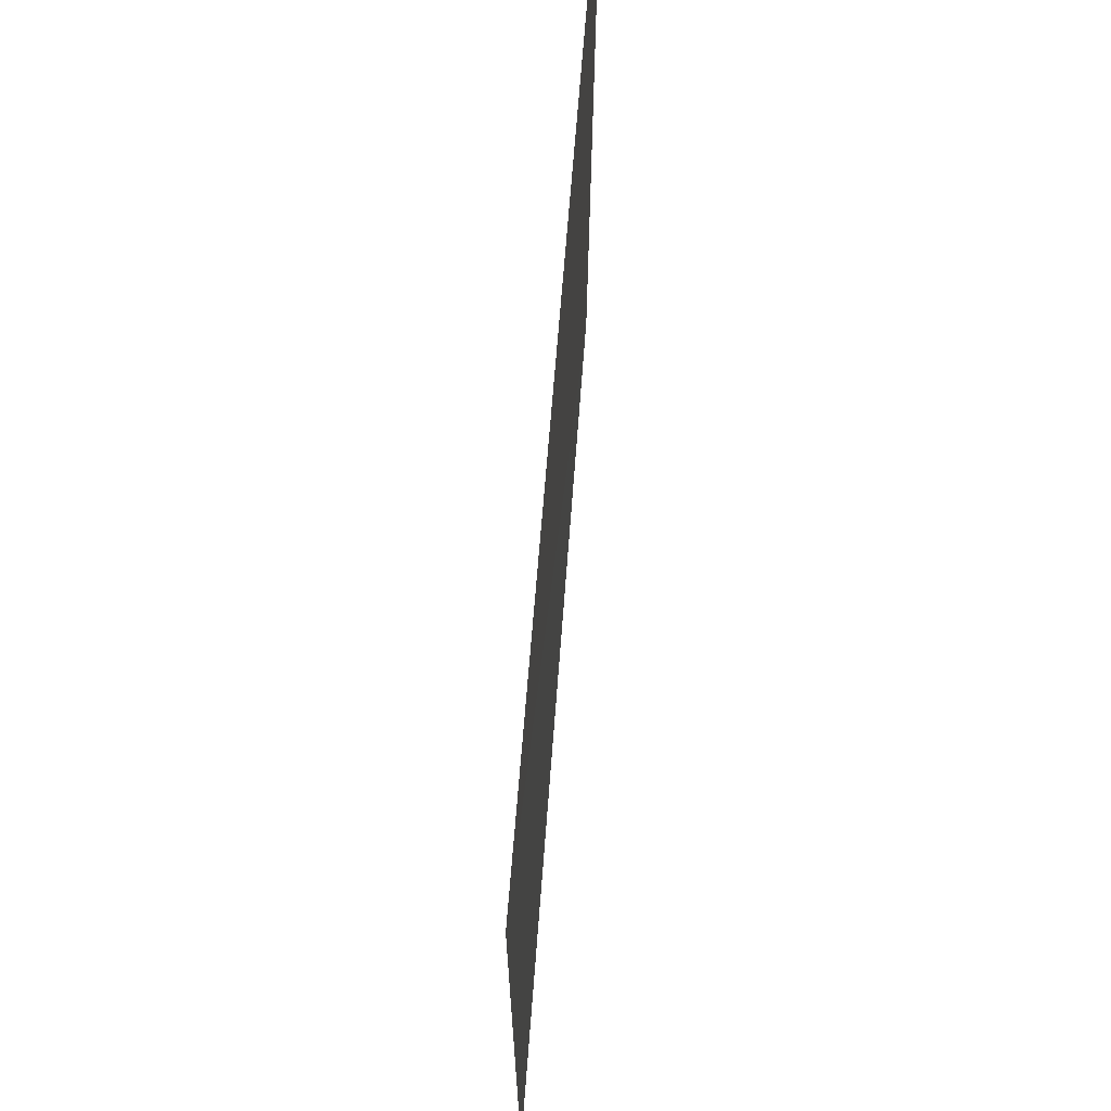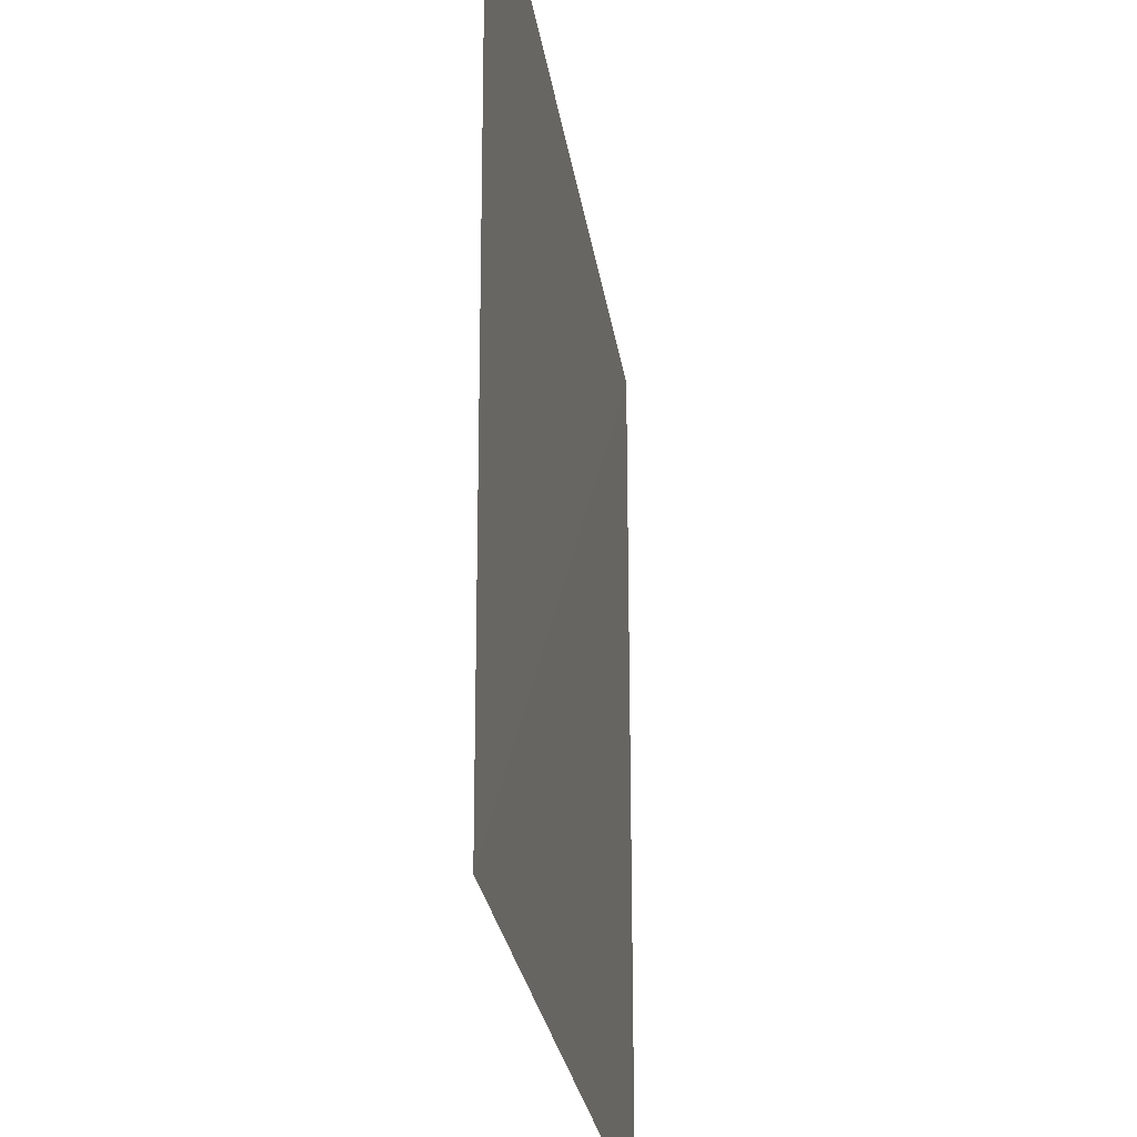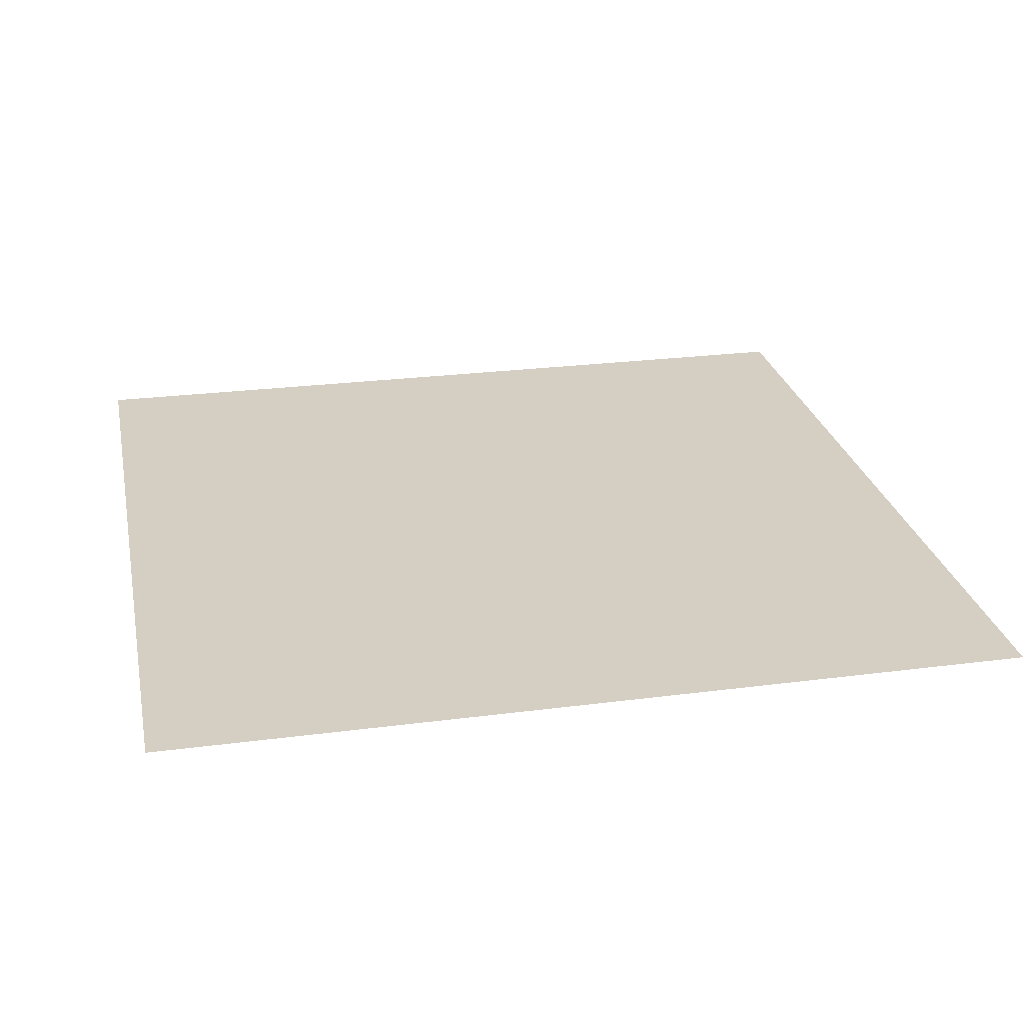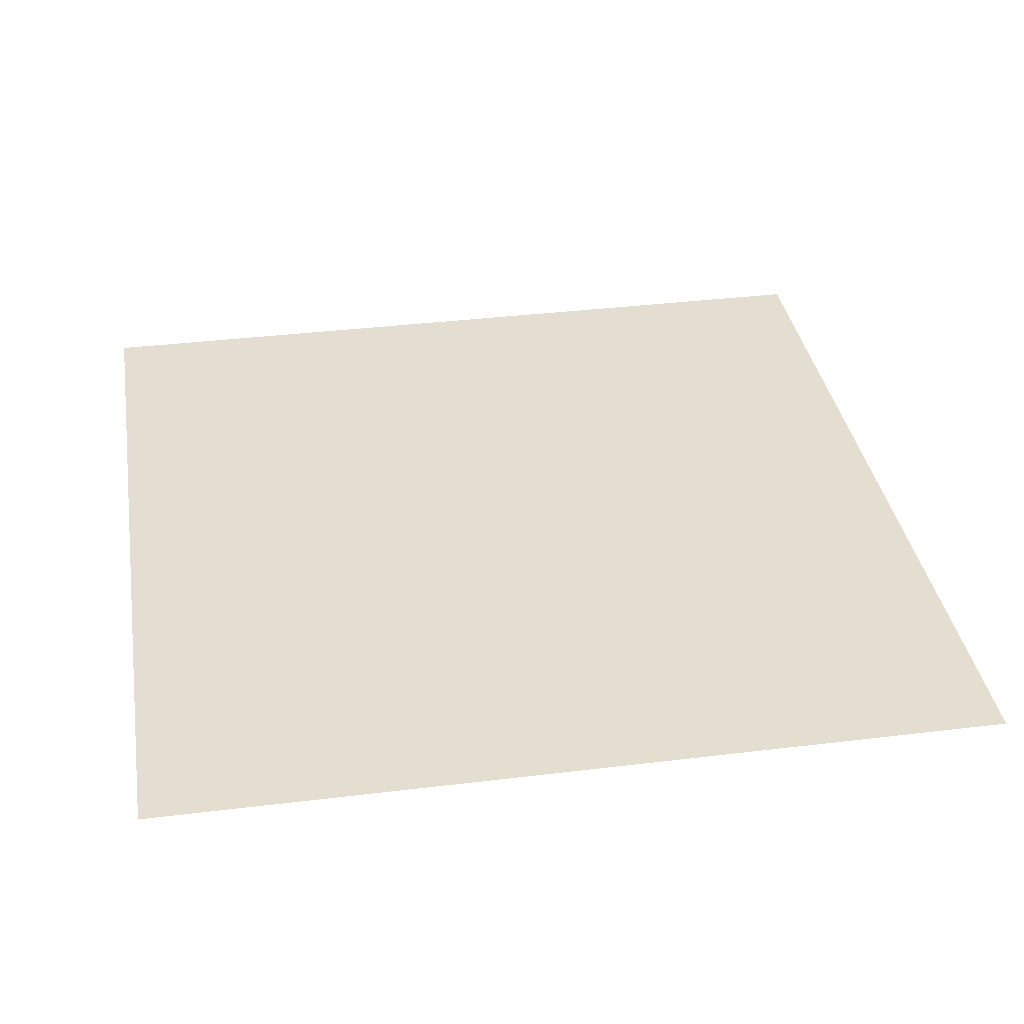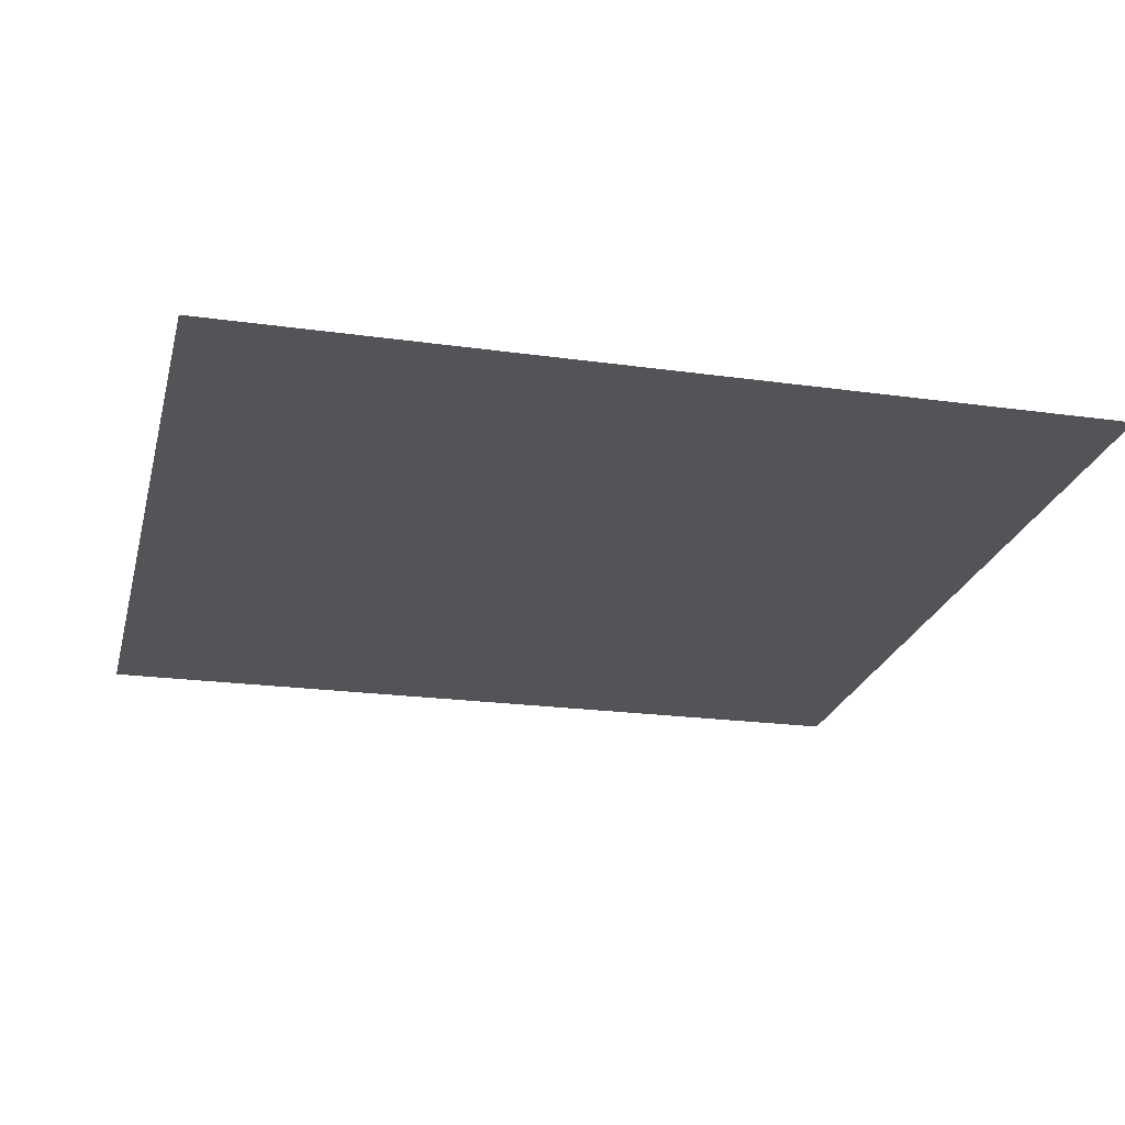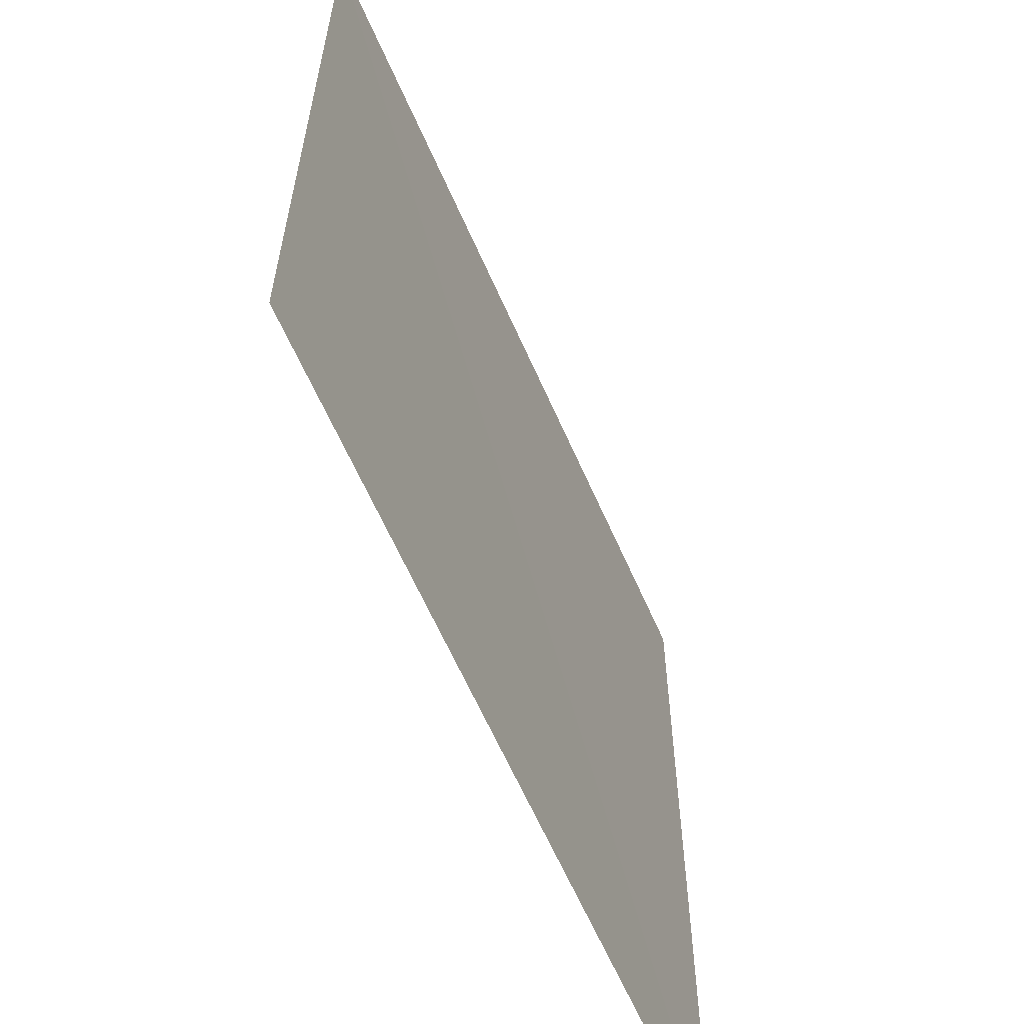
<metadata>
{"format":"obj","ext":"obj","renderer":"f3d","projection":"perspective","resolution":1024,"background":"white","views":[{"elev":69.0,"azim":-85.2,"up":"+Z"},{"elev":-26.7,"azim":98.5,"up":"+Z"},{"elev":25.9,"azim":78.6,"up":"+Y"},{"elev":36.3,"azim":170.5,"up":"+Y"},{"elev":-23.6,"azim":-13.6,"up":"+Y"},{"elev":-62.1,"azim":-66.1,"up":"+Z"}]}
</metadata>
<code>
v 1018 -0.4542 -7163
v 1529 1.791 -7163
v 1018 -0.4542 -7674
v 1529 3.674 -7674
f 1 4 2
f 4 1 3

</code>
